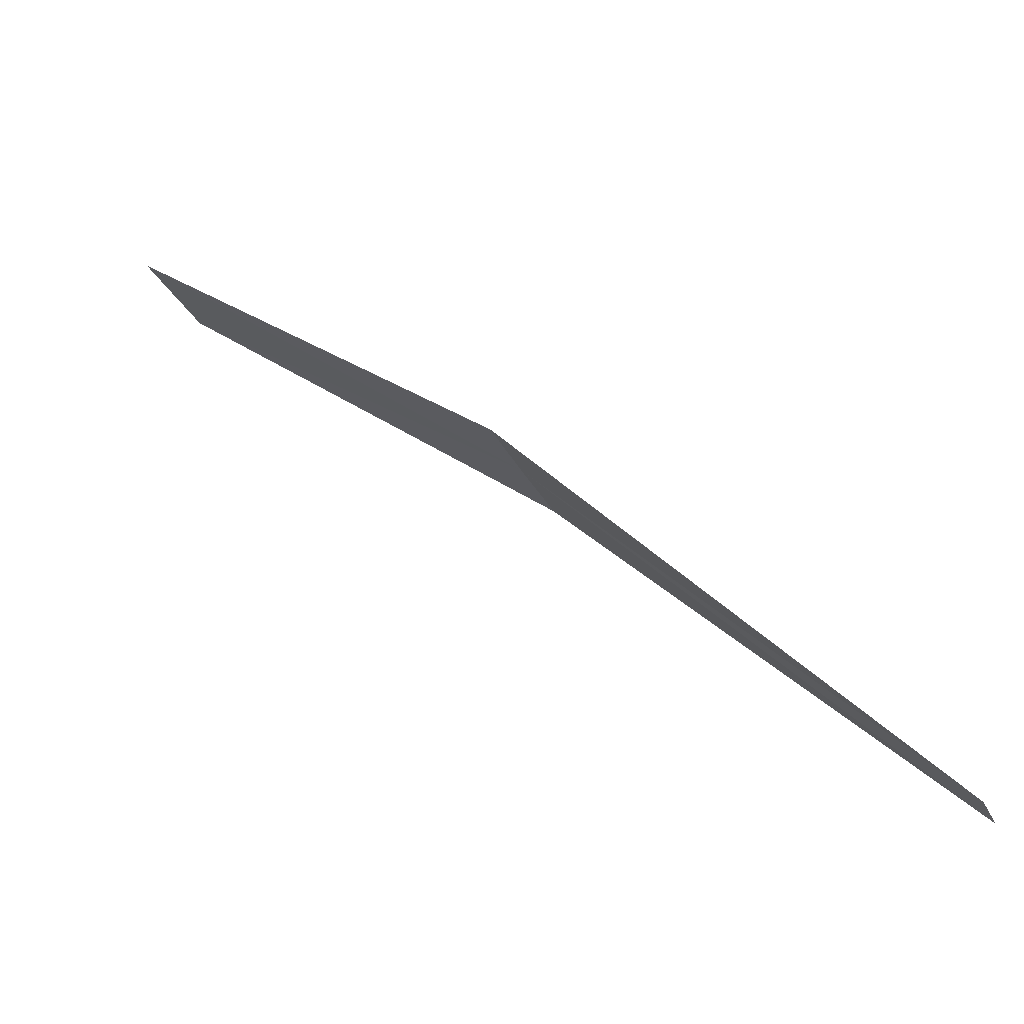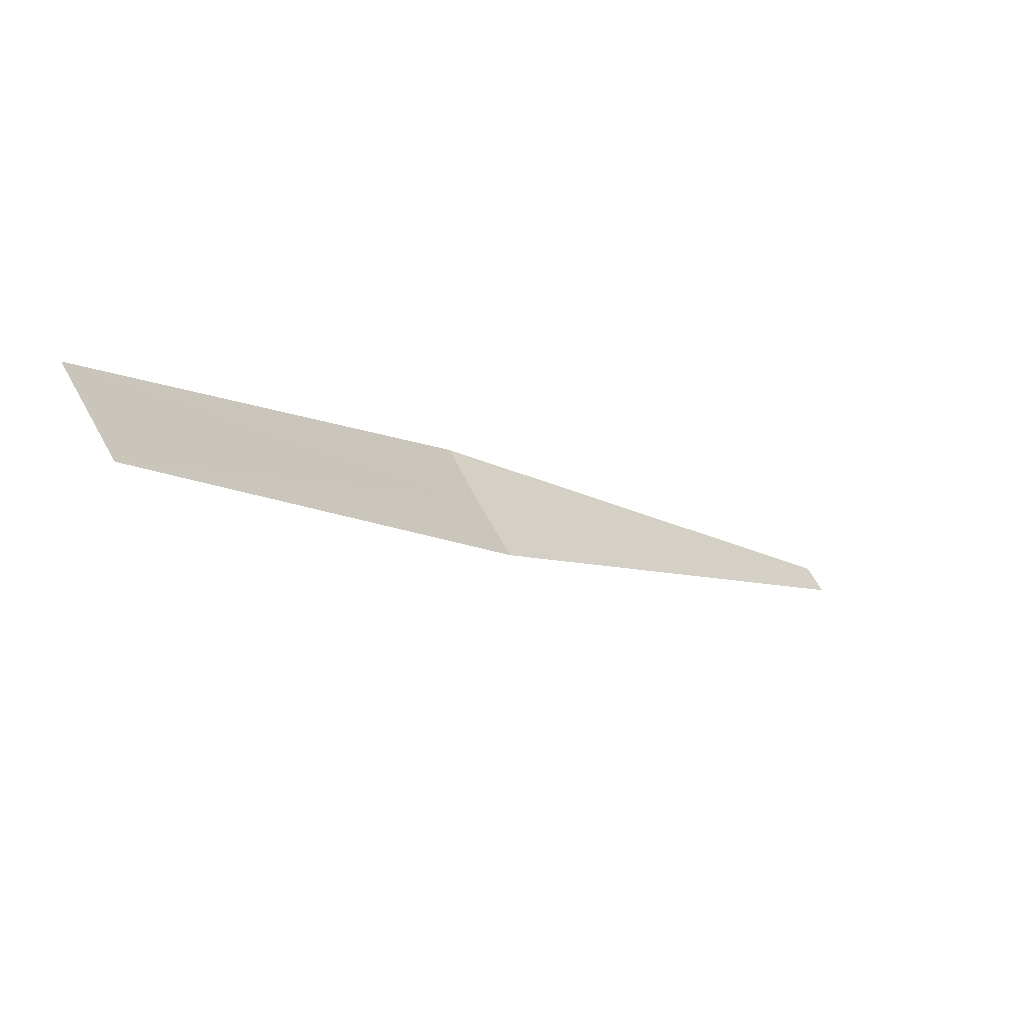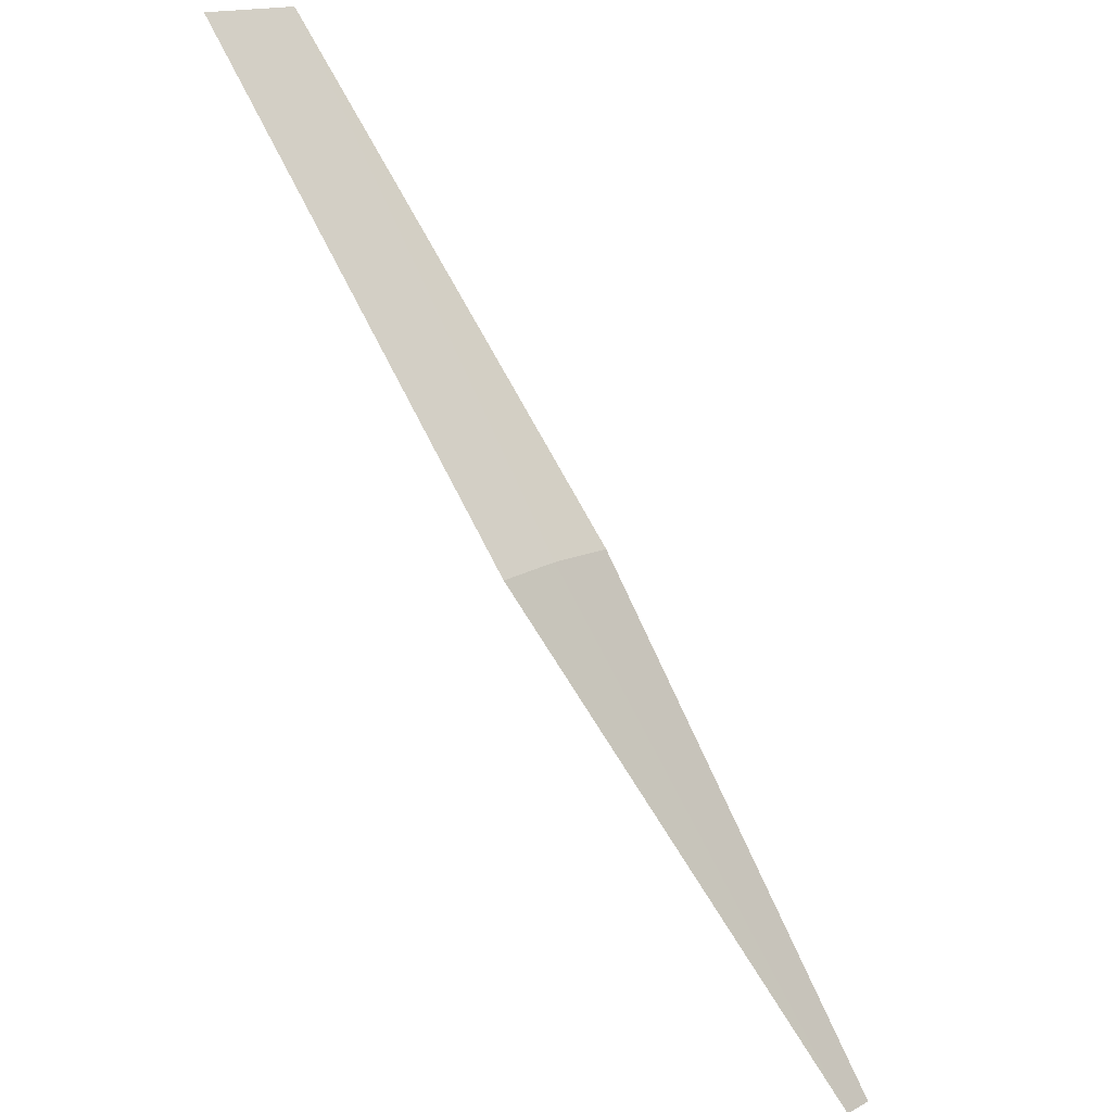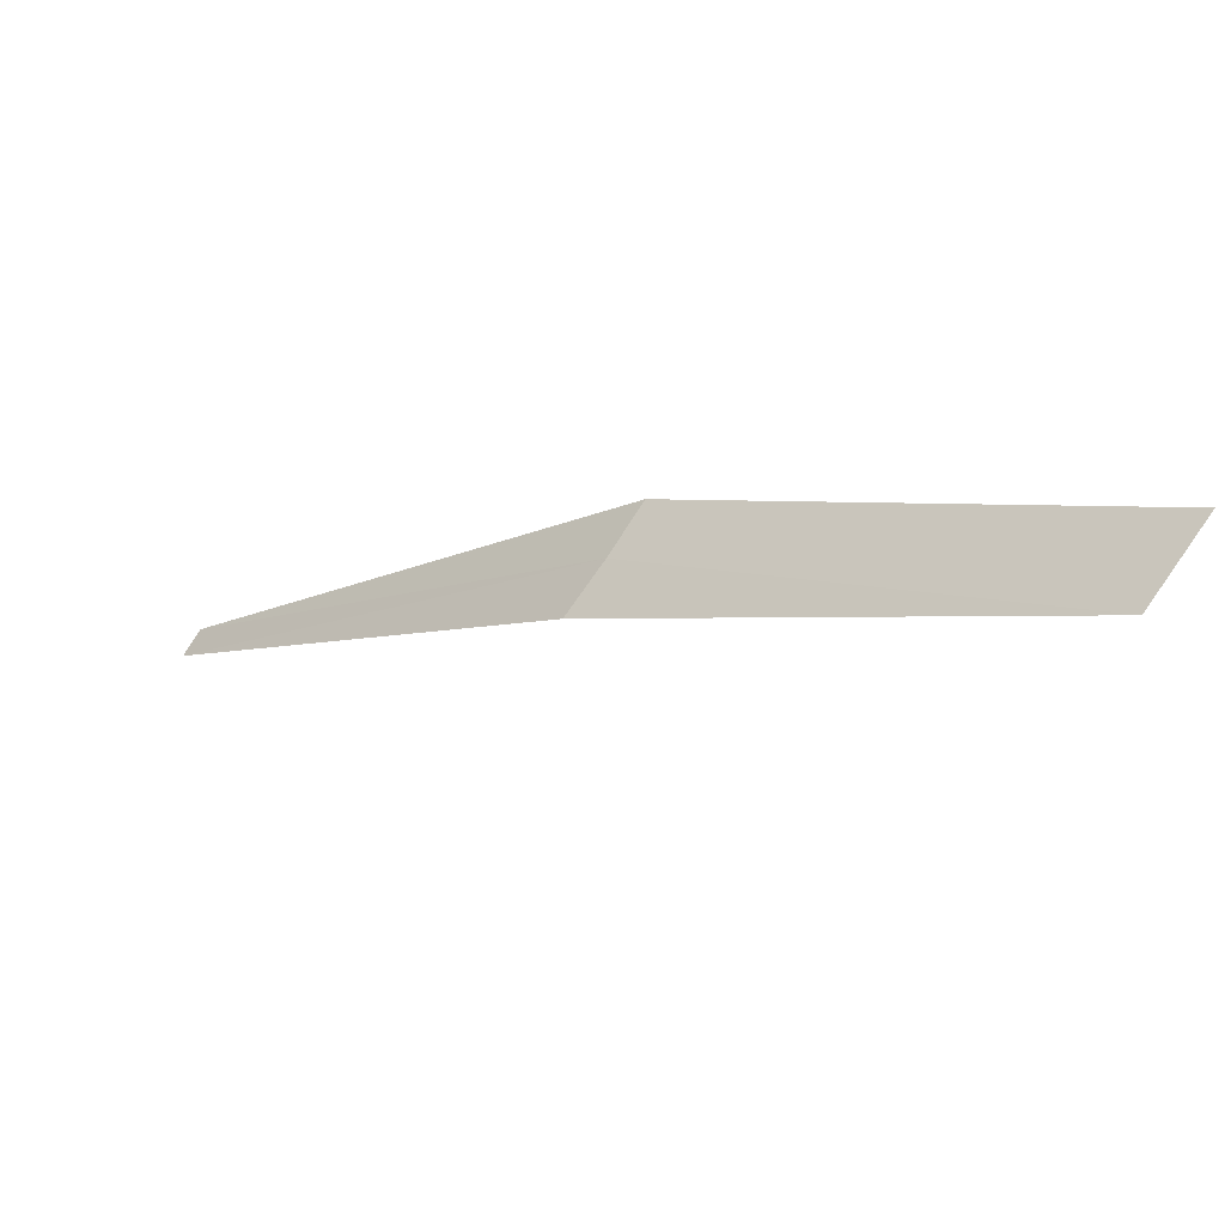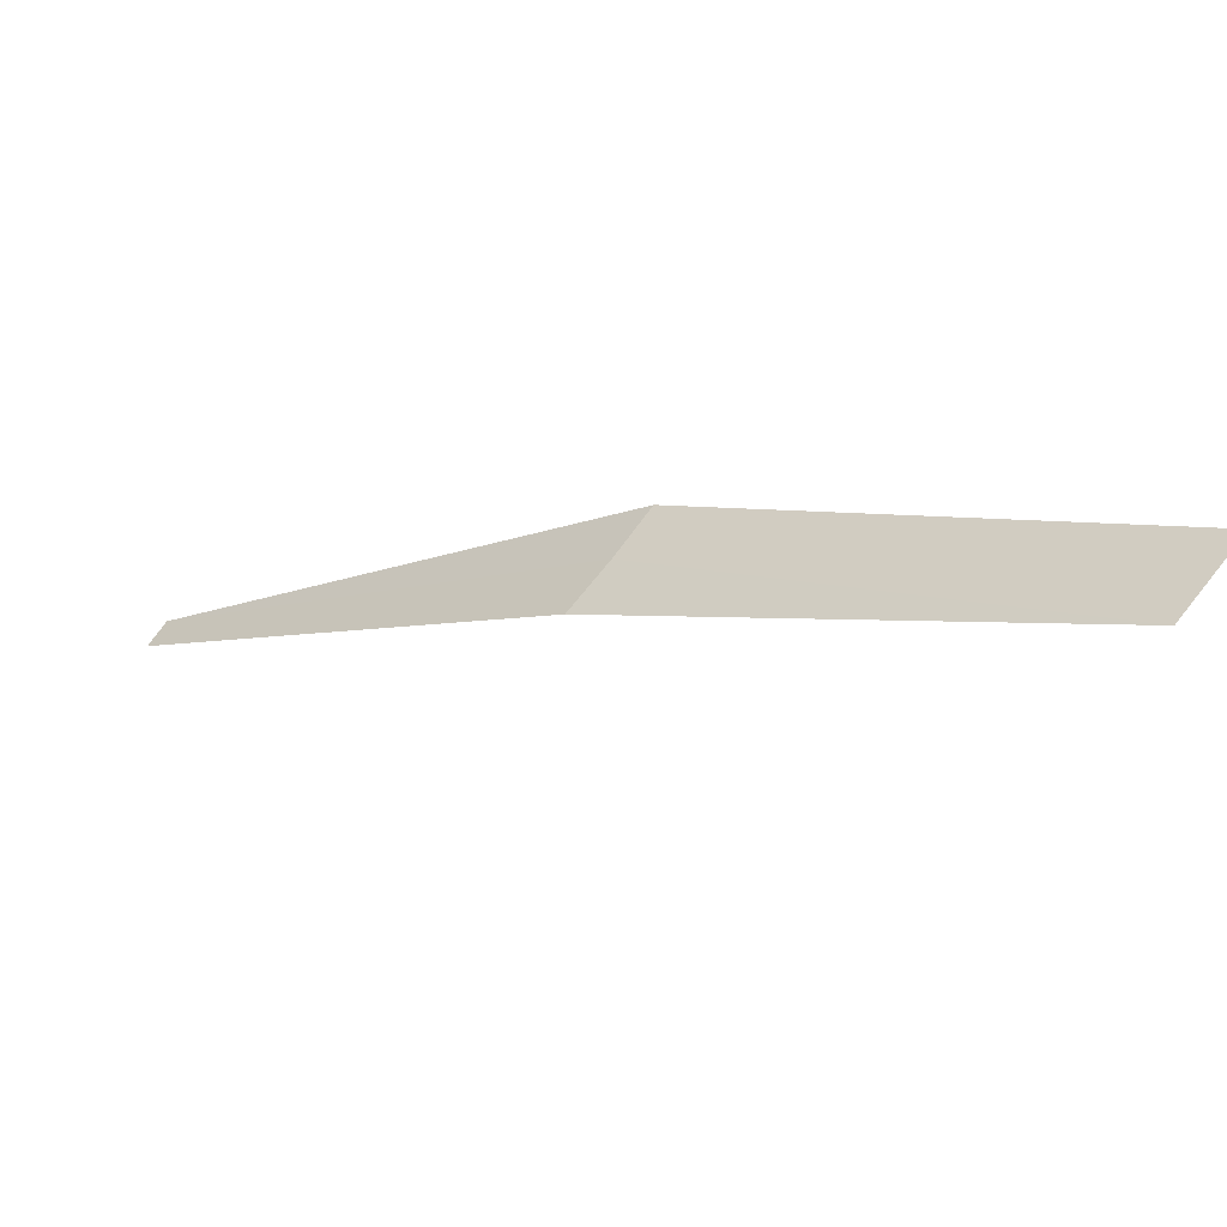
<metadata>
{"format":"obj","ext":"obj","renderer":"f3d","projection":"perspective","resolution":1024,"background":"white","views":[{"elev":-14.1,"azim":178.2,"up":"+Z"},{"elev":-49.0,"azim":95.1,"up":"+Y"},{"elev":57.1,"azim":-161.9,"up":"+Z"},{"elev":-48.4,"azim":-4.5,"up":"+Y"},{"elev":-52.0,"azim":-10.6,"up":"+Y"}]}
</metadata>
<code>
v 2.526 -1.623 20.44
v 3.876 -2.491 21.44
v 3.699 -2.723 21.3
v 2.413 -1.776 20.34
v 1.228 -0.7895 19.2
v 2.628 -1.462 20.53
v 1.277 -0.7108 19.25
f 1 3 2
f 1 4 3
f 1 5 4
f 1 6 7
f 1 2 6
f 1 7 5

</code>
